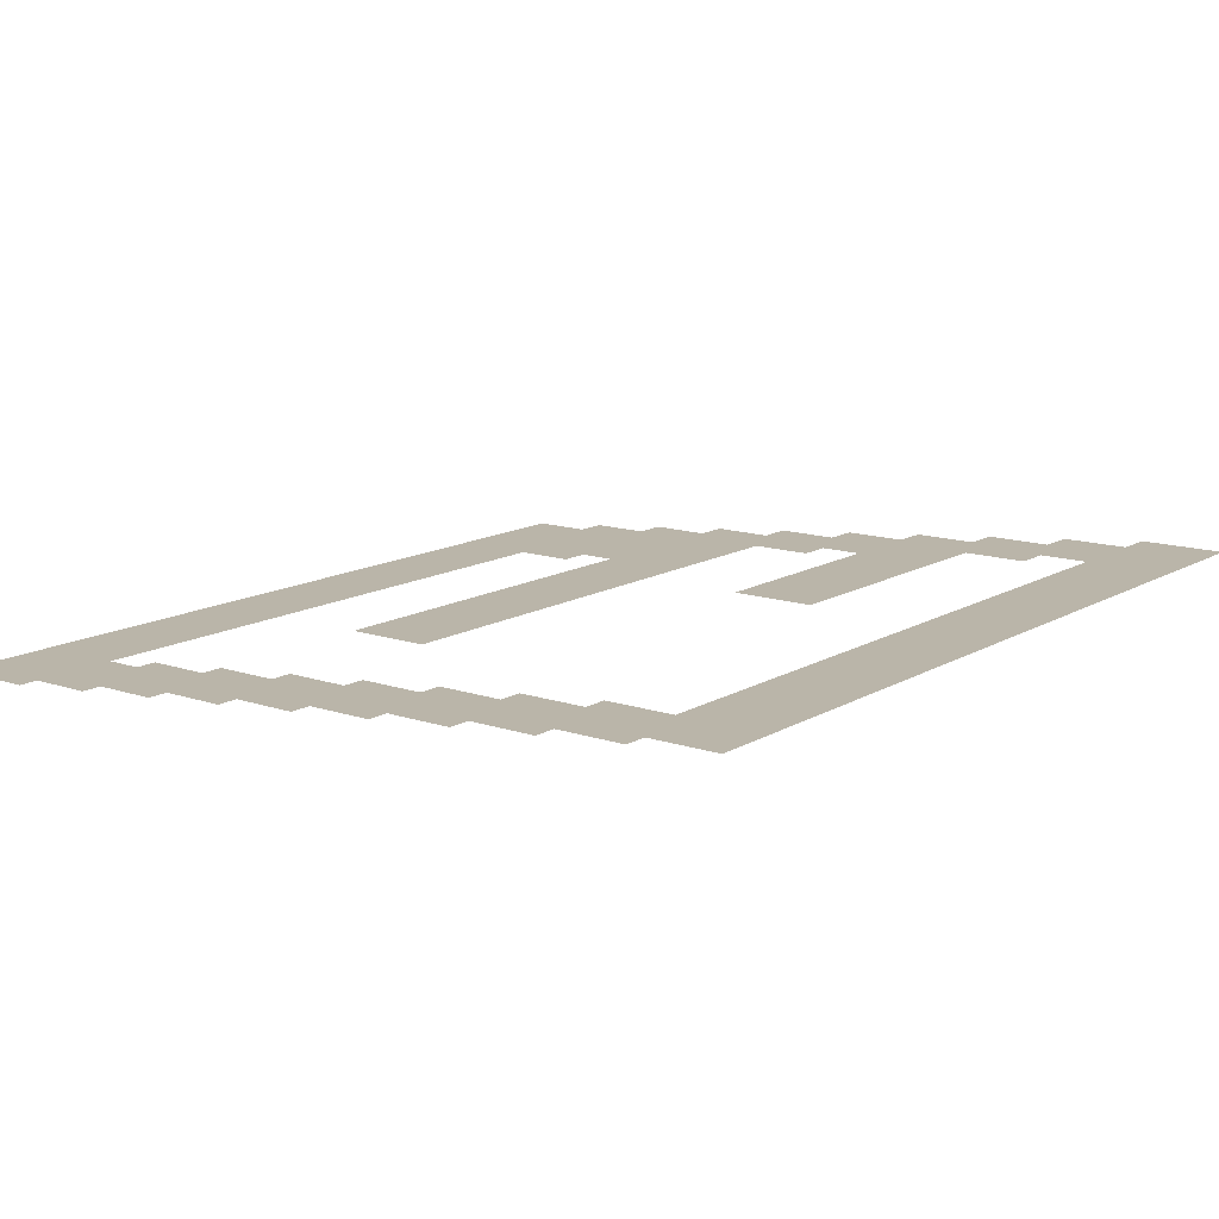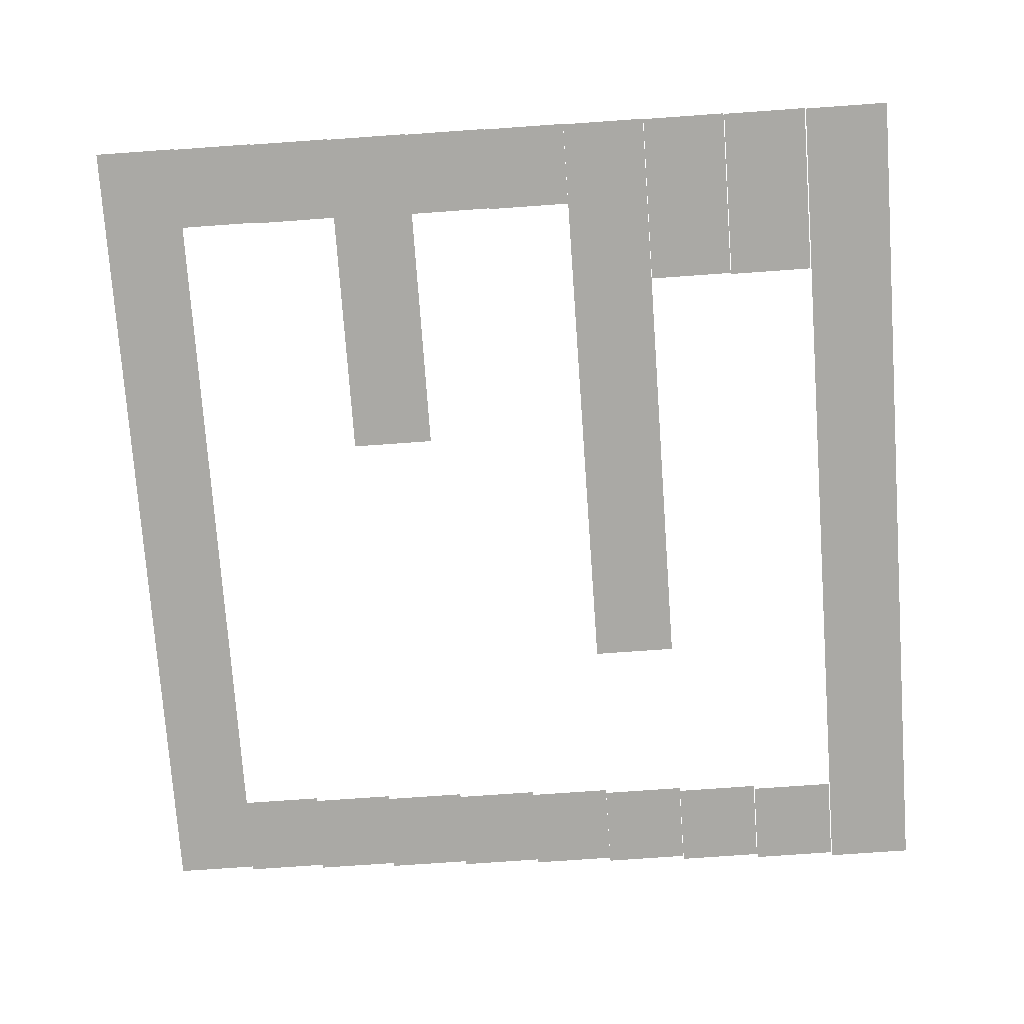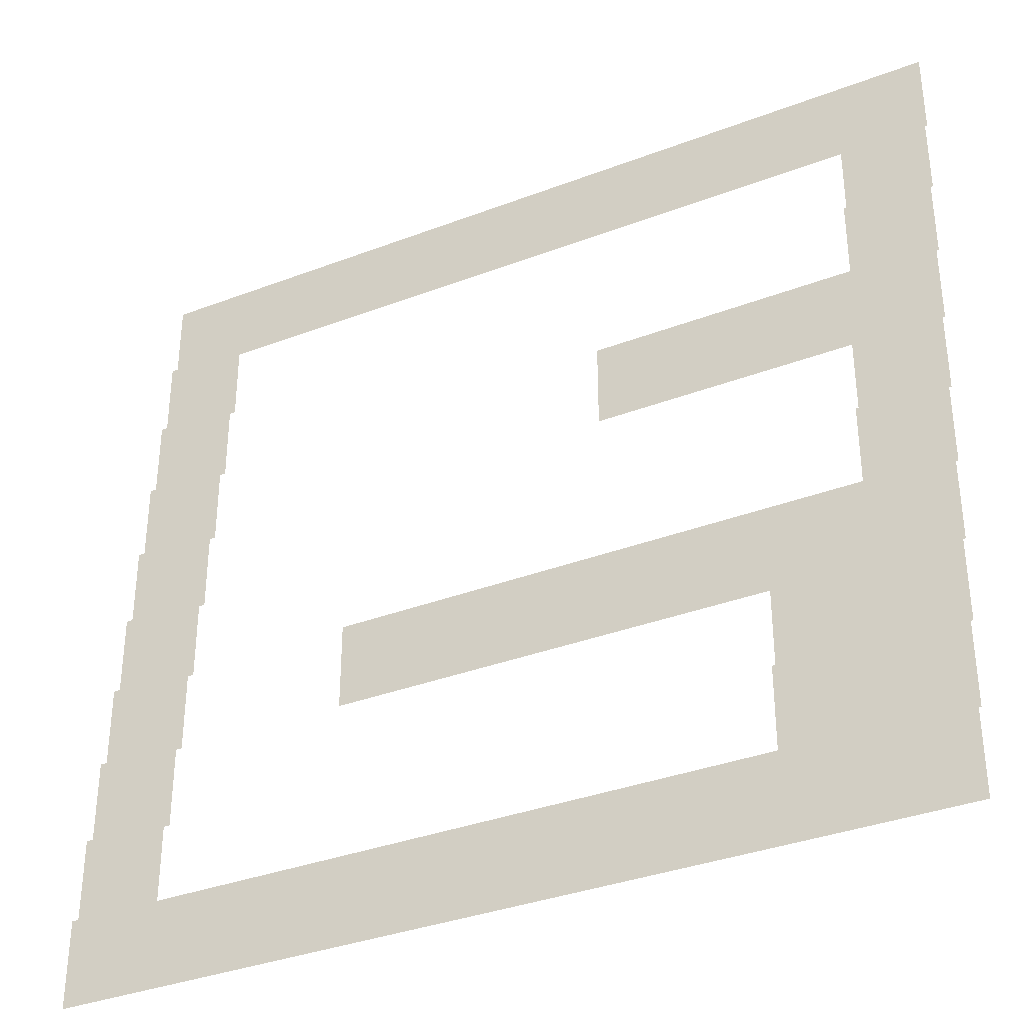
<metadata>
{"format":"obj","ext":"obj","renderer":"f3d","projection":"perspective","resolution":1024,"background":"white","views":[{"elev":13.5,"azim":127.4,"up":"+Z"},{"elev":-75.3,"azim":-85.9,"up":"+Z"},{"elev":-35.2,"azim":-153.1,"up":"+Y"}]}
</metadata>
<code>
v 0 -1 -0.1
v -1 -1 -0.1
v -1 0 -0.1
v 0 0 -0.1
v -1 -1 -0.1
v -2 -1 -0.1
v -2 0 -0.1
v -1 0 -0.1
v -2 -1 -0.1
v -3 -1 -0.1
v -3 0 -0.1
v -2 0 -0.1
v -3 -1 -0.1
v -4 -1 -0.1
v -4 0 -0.1
v -3 0 -0.1
v -4 -1 -0.1
v -5 -1 -0.1
v -5 0 -0.1
v -4 0 -0.1
v -5 -1 -0.1
v -6 -1 -0.1
v -6 0 -0.1
v -5 0 -0.1
v -6 -1 -0.1
v -7 -1 -0.1
v -7 0 -0.1
v -6 0 -0.1
v -7 -1 -0.1
v -8 -1 -0.1
v -8 0 -0.1
v -7 0 -0.1
v -8 -1 -0.1
v -9 -1 -0.1
v -9 0 -0.1
v -8 0 -0.1
v -9 -1 -0.1
v -10 -1 -0.1
v -10 0 -0.1
v -9 0 -0.1
v 0 -2 -0.2
v -1 -2 -0.2
v -1 -1 -0.2
v 0 -1 -0.2
v -9 -2 -0.2
v -10 -2 -0.2
v -10 -1 -0.2
v -9 -1 -0.2
v 0 -3 -0.3
v -1 -3 -0.3
v -1 -2 -0.3
v 0 -2 -0.3
v -9 -3 -0.3
v -10 -3 -0.3
v -10 -2 -0.3
v -9 -2 -0.3
v 0 -4 -0.4
v -1 -4 -0.4
v -1 -3 -0.4
v 0 -3 -0.4
v -6 -4 -0.4
v -7 -4 -0.4
v -7 -3 -0.4
v -6 -3 -0.4
v -7 -4 -0.4
v -8 -4 -0.4
v -8 -3 -0.4
v -7 -3 -0.4
v -8 -4 -0.4
v -9 -4 -0.4
v -9 -3 -0.4
v -8 -3 -0.4
v -9 -4 -0.4
v -10 -4 -0.4
v -10 -3 -0.4
v -9 -3 -0.4
v 0 -5 -0.5
v -1 -5 -0.5
v -1 -4 -0.5
v 0 -4 -0.5
v -9 -5 -0.5
v -10 -5 -0.5
v -10 -4 -0.5
v -9 -4 -0.5
v 0 -6 -0.6
v -1 -6 -0.6
v -1 -5 -0.6
v 0 -5 -0.6
v -9 -6 -0.6
v -10 -6 -0.6
v -10 -5 -0.6
v -9 -5 -0.6
v 0 -7 -0.7
v -1 -7 -0.7
v -1 -6 -0.7
v 0 -6 -0.7
v -3 -7 -0.7
v -4 -7 -0.7
v -4 -6 -0.7
v -3 -6 -0.7
v -4 -7 -0.7
v -5 -7 -0.7
v -5 -6 -0.7
v -4 -6 -0.7
v -5 -7 -0.7
v -6 -7 -0.7
v -6 -6 -0.7
v -5 -6 -0.7
v -6 -7 -0.7
v -7 -7 -0.7
v -7 -6 -0.7
v -6 -6 -0.7
v -7 -7 -0.7
v -8 -7 -0.7
v -8 -6 -0.7
v -7 -6 -0.7
v -8 -7 -0.7
v -9 -7 -0.7
v -9 -6 -0.7
v -8 -6 -0.7
v -9 -7 -0.7
v -10 -7 -0.7
v -10 -6 -0.7
v -9 -6 -0.7
v 0 -8 -0.8
v -1 -8 -0.8
v -1 -7 -0.8
v 0 -7 -0.8
v -8 -8 -0.8
v -9 -8 -0.8
v -9 -7 -0.8
v -8 -7 -0.8
v -9 -8 -0.8
v -10 -8 -0.8
v -10 -7 -0.8
v -9 -7 -0.8
v 0 -9 -0.9
v -1 -9 -0.9
v -1 -8 -0.9
v 0 -8 -0.9
v -8 -9 -0.9
v -9 -9 -0.9
v -9 -8 -0.9
v -8 -8 -0.9
v -9 -9 -0.9
v -10 -9 -0.9
v -10 -8 -0.9
v -9 -8 -0.9
v 0 -10 -1
v -1 -10 -1
v -1 -9 -1
v 0 -9 -1
v -1 -10 -1
v -2 -10 -1
v -2 -9 -1
v -1 -9 -1
v -2 -10 -1
v -3 -10 -1
v -3 -9 -1
v -2 -9 -1
v -3 -10 -1
v -4 -10 -1
v -4 -9 -1
v -3 -9 -1
v -4 -10 -1
v -5 -10 -1
v -5 -9 -1
v -4 -9 -1
v -5 -10 -1
v -6 -10 -1
v -6 -9 -1
v -5 -9 -1
v -6 -10 -1
v -7 -10 -1
v -7 -9 -1
v -6 -9 -1
v -7 -10 -1
v -8 -10 -1
v -8 -9 -1
v -7 -9 -1
v -8 -10 -1
v -9 -10 -1
v -9 -9 -1
v -8 -9 -1
v -9 -10 -1
v -10 -10 -1
v -10 -9 -1
v -9 -9 -1
g level_1_mesh_0001
f 1 2 3 4
f 5 6 7 8
f 9 10 11 12
f 13 14 15 16
f 17 18 19 20
f 21 22 23 24
f 25 26 27 28
f 29 30 31 32
f 33 34 35 36
f 37 38 39 40
f 41 42 43 44
f 45 46 47 48
f 49 50 51 52
f 53 54 55 56
f 57 58 59 60
f 61 62 63 64
f 65 66 67 68
f 69 70 71 72
f 73 74 75 76
f 77 78 79 80
f 81 82 83 84
f 85 86 87 88
f 89 90 91 92
f 93 94 95 96
f 97 98 99 100
f 101 102 103 104
f 105 106 107 108
f 109 110 111 112
f 113 114 115 116
f 117 118 119 120
f 121 122 123 124
f 125 126 127 128
f 129 130 131 132
f 133 134 135 136
f 137 138 139 140
f 141 142 143 144
f 145 146 147 148
f 149 150 151 152
f 153 154 155 156
f 157 158 159 160
f 161 162 163 164
f 165 166 167 168
f 169 170 171 172
f 173 174 175 176
f 177 178 179 180
f 181 182 183 184
f 185 186 187 188

</code>
